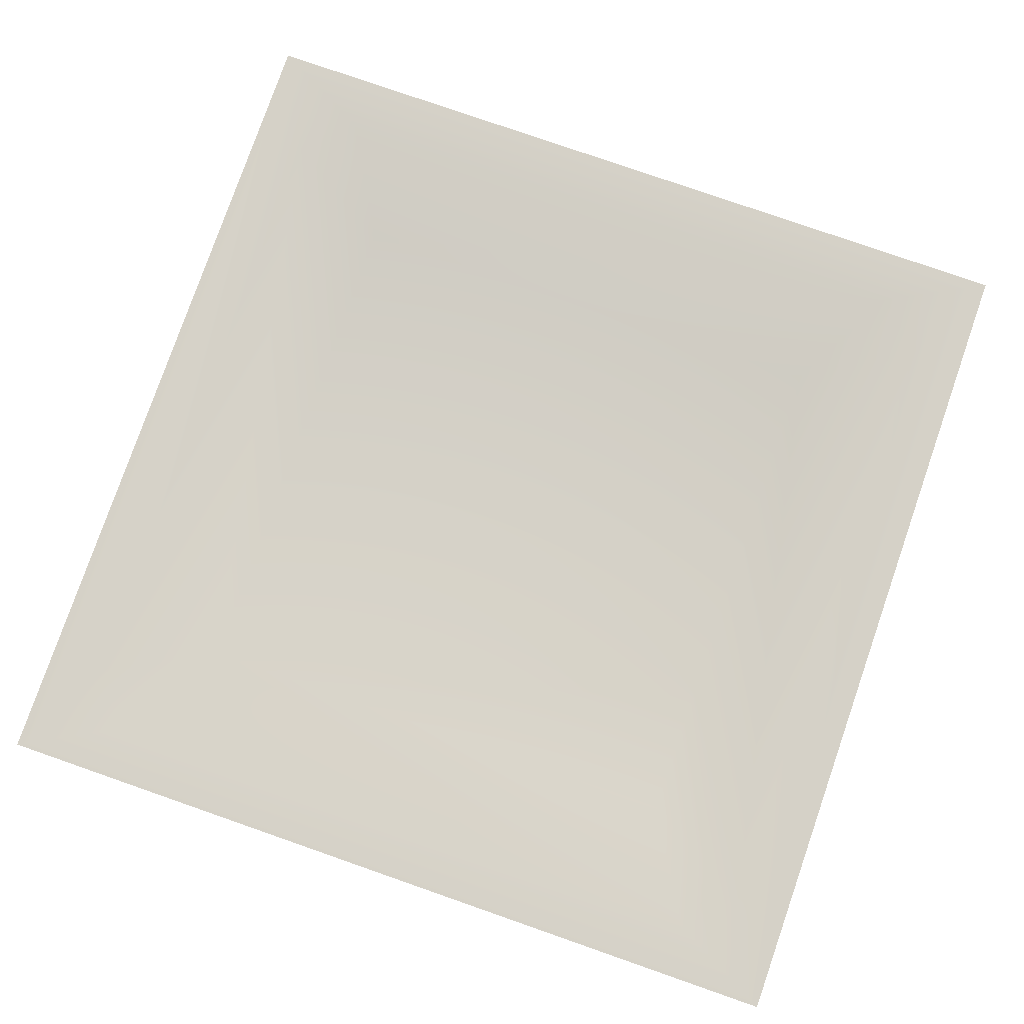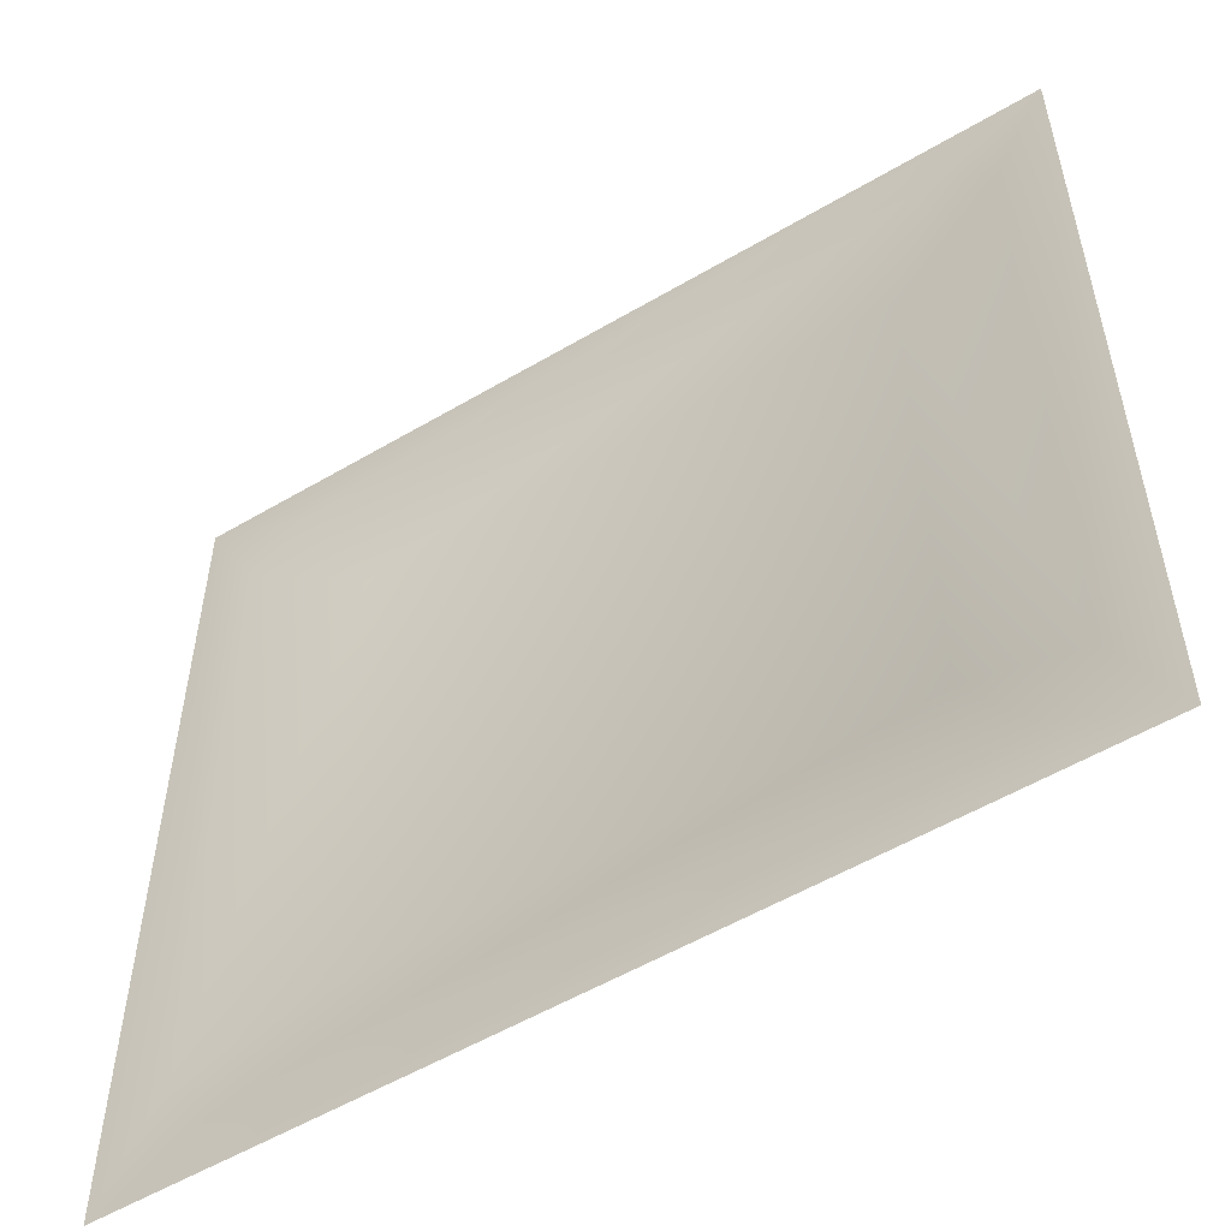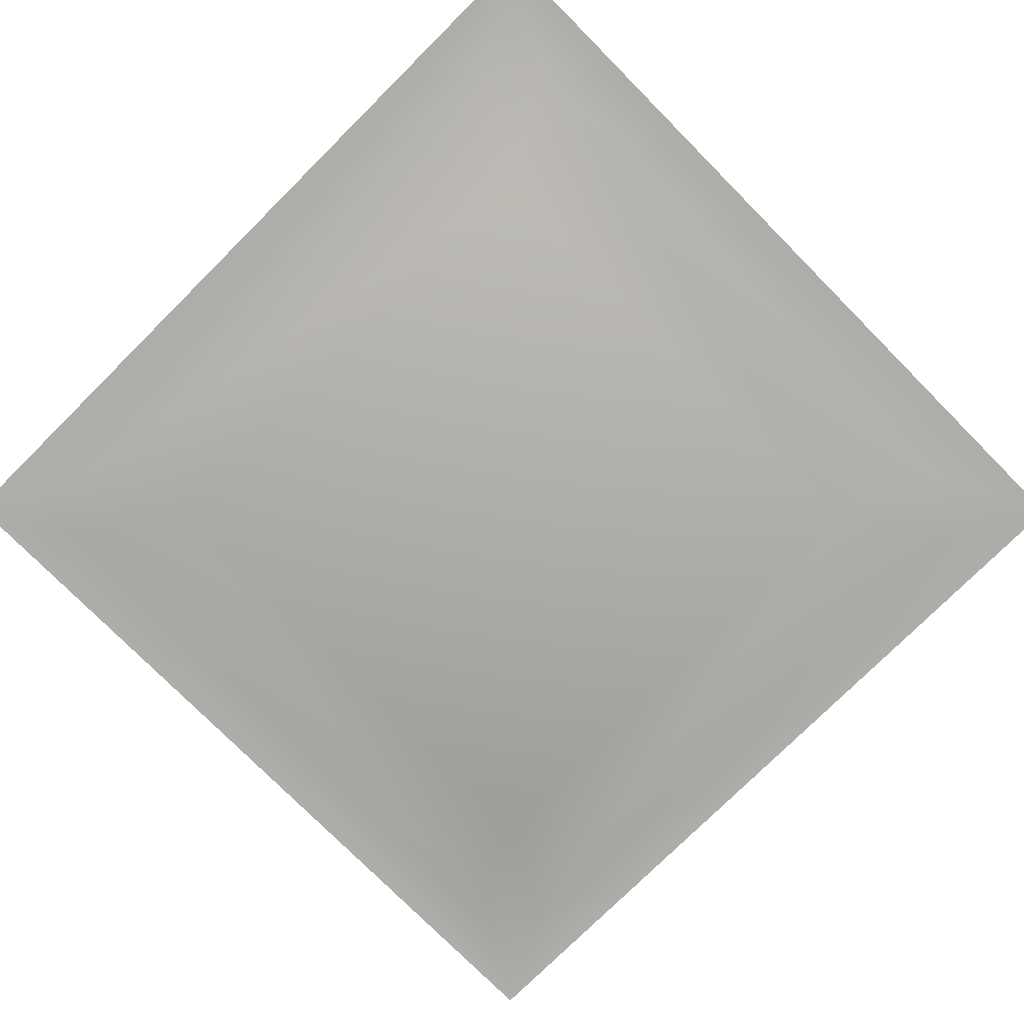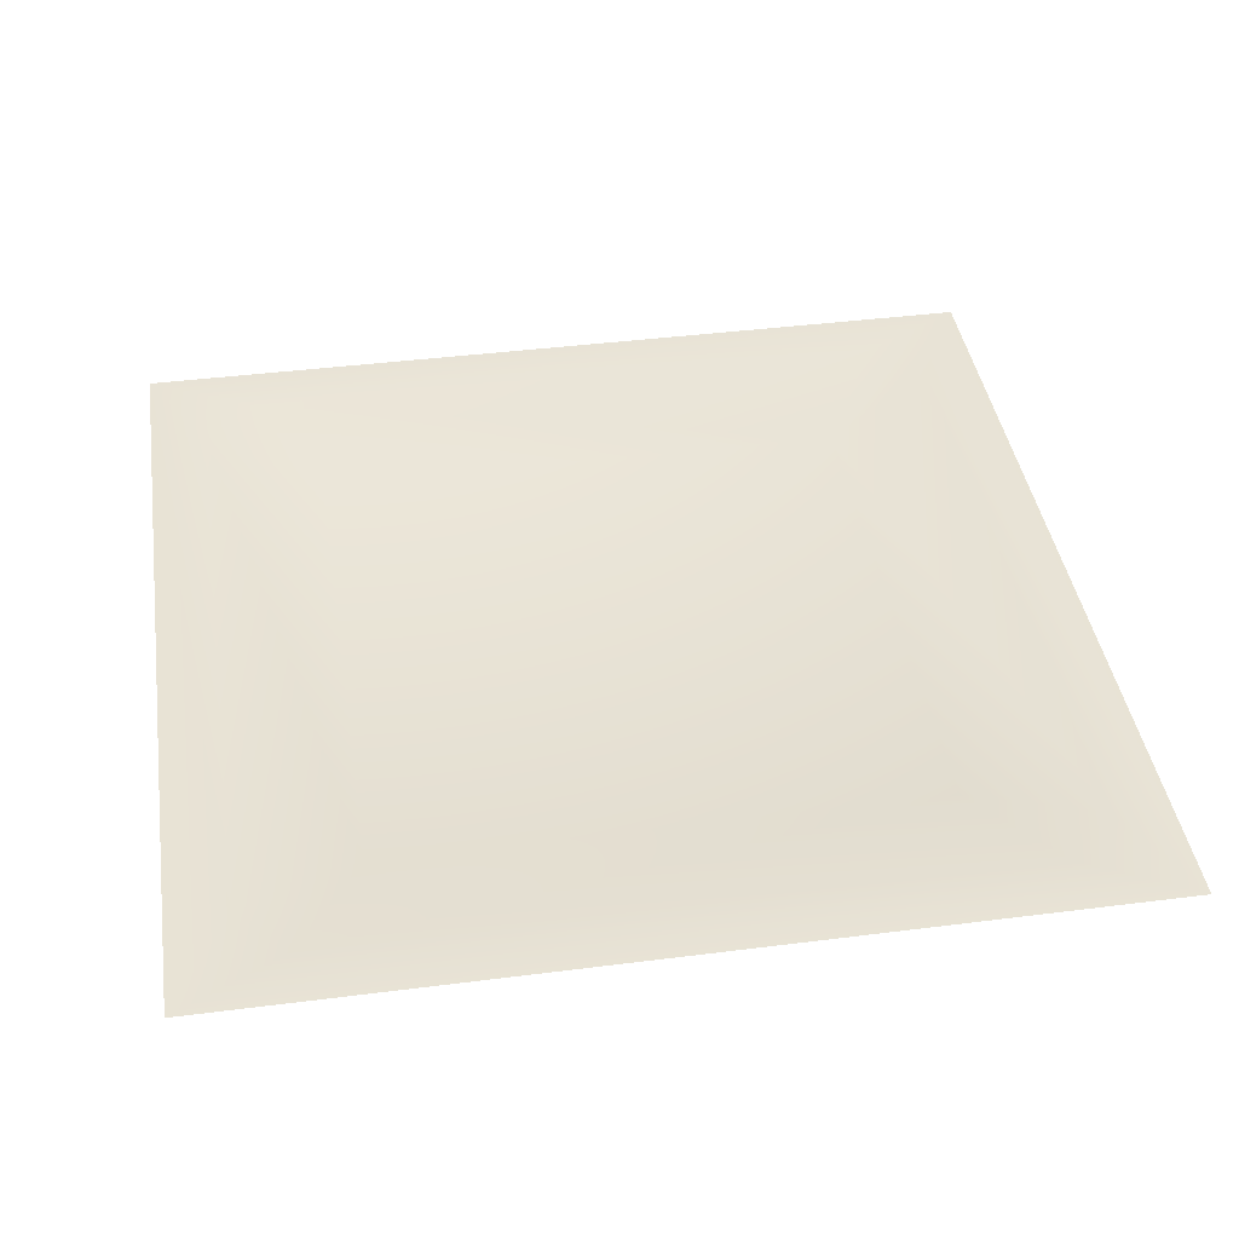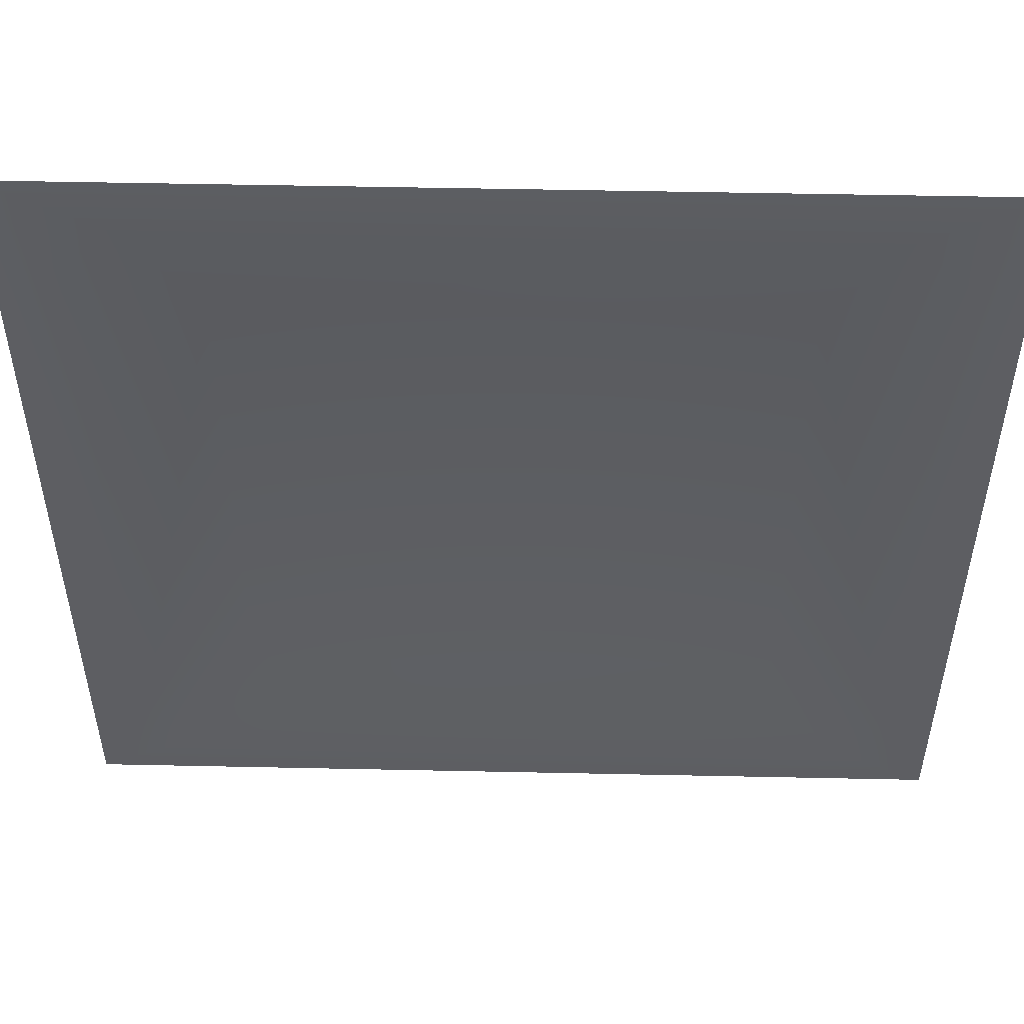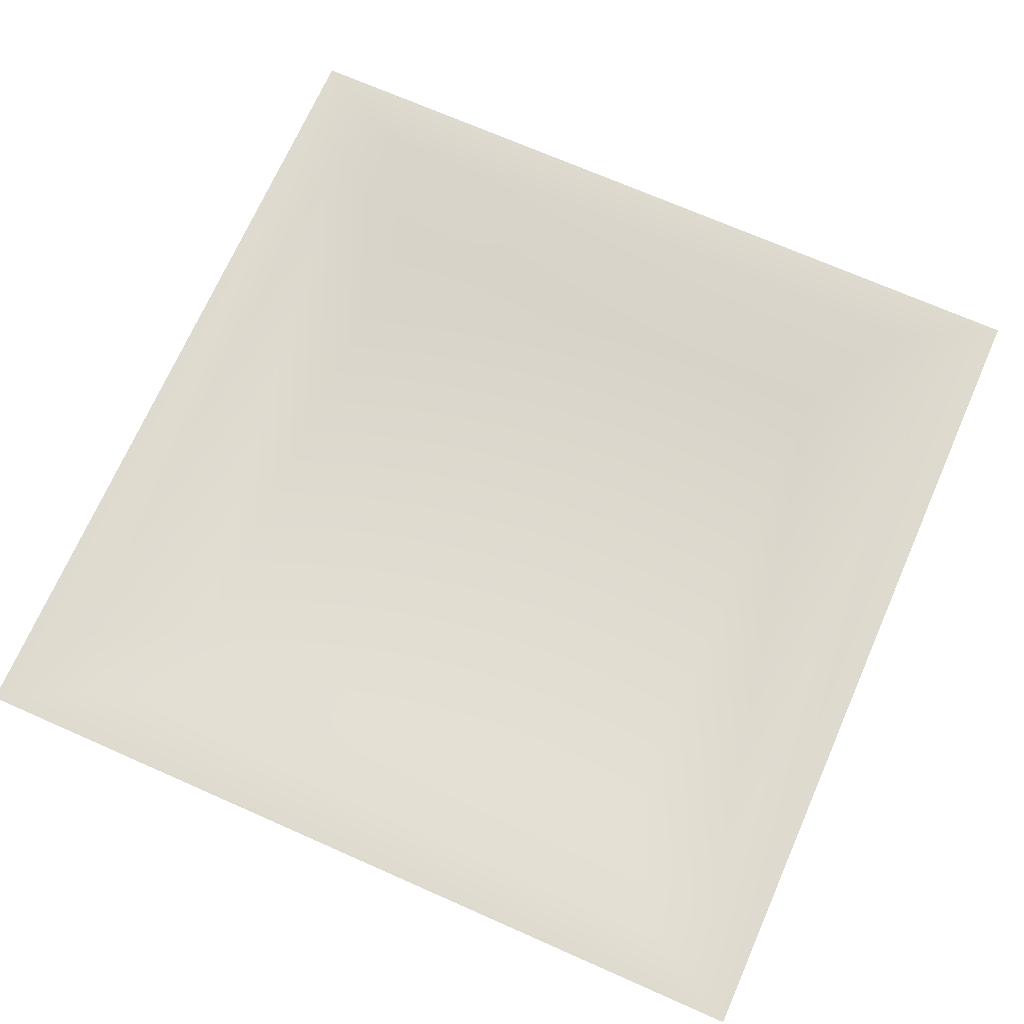
<metadata>
{"format":"obj","ext":"obj","renderer":"f3d","projection":"perspective","resolution":1024,"background":"white","views":[{"elev":78.9,"azim":109.2,"up":"+Y"},{"elev":-54.6,"azim":-148.0,"up":"+Z"},{"elev":-77.2,"azim":-45.2,"up":"+Y"},{"elev":41.3,"azim":-98.8,"up":"+Y"},{"elev":51.9,"azim":-178.7,"up":"+Z"},{"elev":70.8,"azim":-66.2,"up":"+Y"}]}
</metadata>
<code>
g floor1_5
v 0.5035 2.179e-08 -0.5035
v -0.3817 1.769e-08 -0.439
v -0.5035 2.179e-08 -0.5035
v -0.4392 1.517e-08 -0.3815
v -0.5035 -2.241e-08 0.5035
v 0.3817 1.769e-08 -0.439
v -0.3061 -0.02923 -0.3059
v 0.4392 1.517e-08 -0.3815
v 0.5035 -2.241e-08 0.5035
v 0.3061 -0.02923 -0.3059
v -0.3061 -0.02923 0.3064
v 0.3061 -0.02923 0.3064
v 0.4392 -1.82e-08 0.382
v 0.3817 -2.071e-08 0.4395
v -0.3817 -2.071e-08 0.4395
v -0.4392 -1.82e-08 0.382
g floor1_5_0
f 3 2 1
f 2 3 4
f 4 3 5
f 2 6 1
f 4 7 2
f 2 7 6
f 8 1 6
f 1 8 9
f 7 10 6
f 6 10 8
f 7 4 11
f 7 11 10
f 8 10 12
f 11 12 10
f 8 13 9
f 12 13 8
f 14 9 13
f 13 12 14
f 9 14 5
f 14 12 15
f 12 11 15
f 14 15 5
f 5 16 4
f 16 11 4
f 16 5 15
f 15 11 16

</code>
